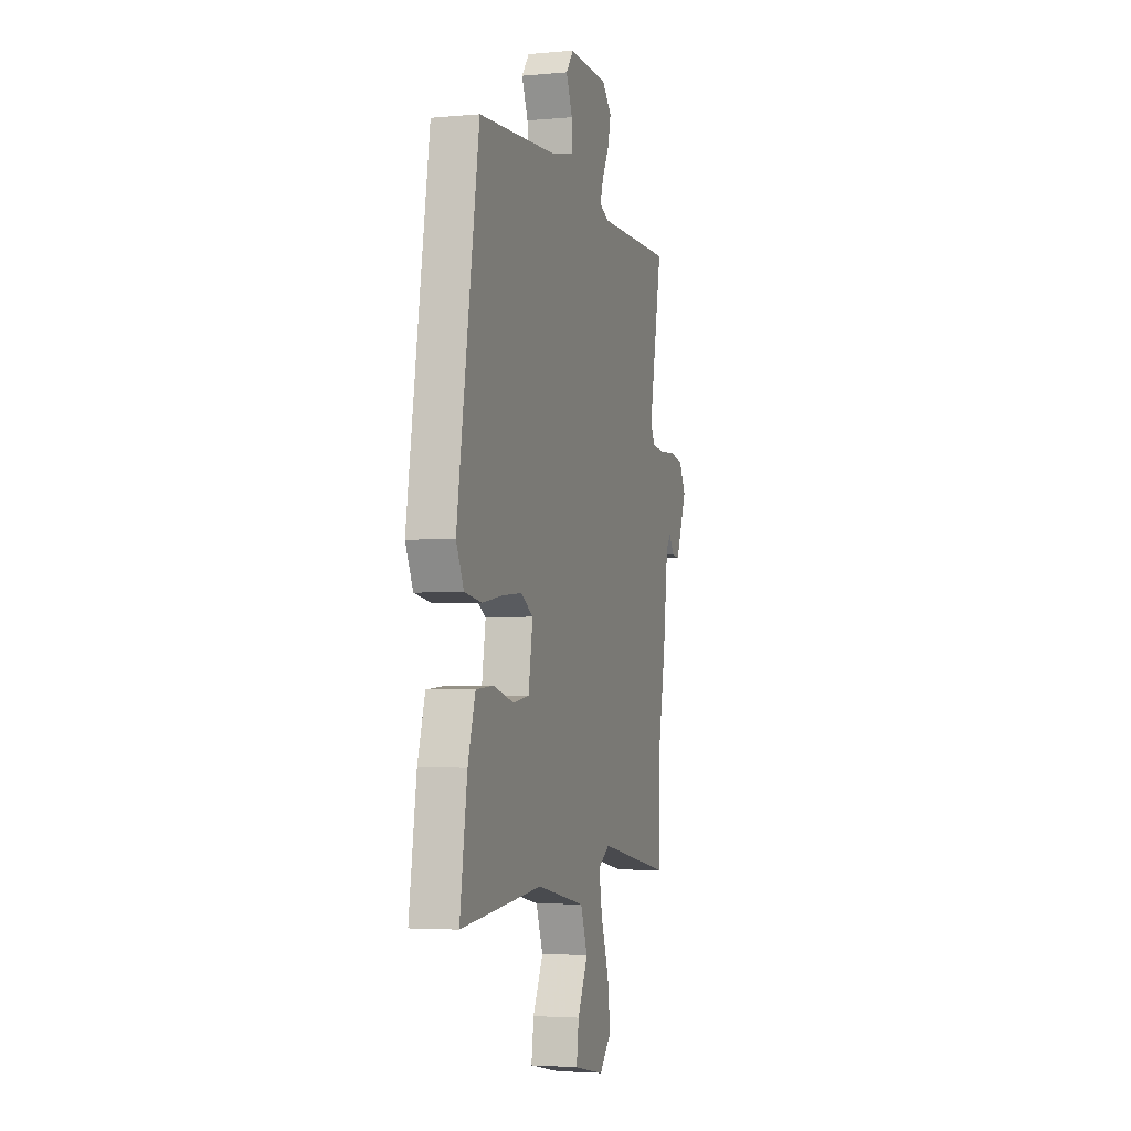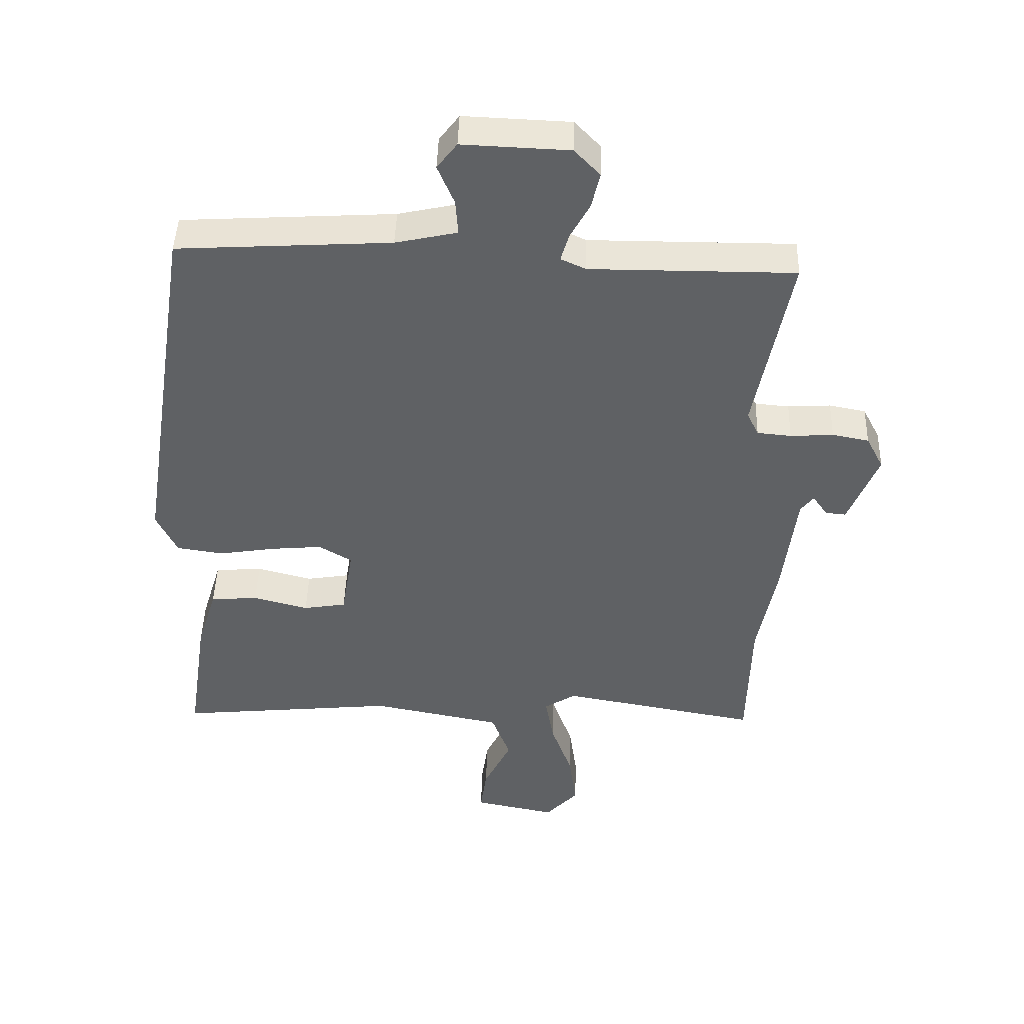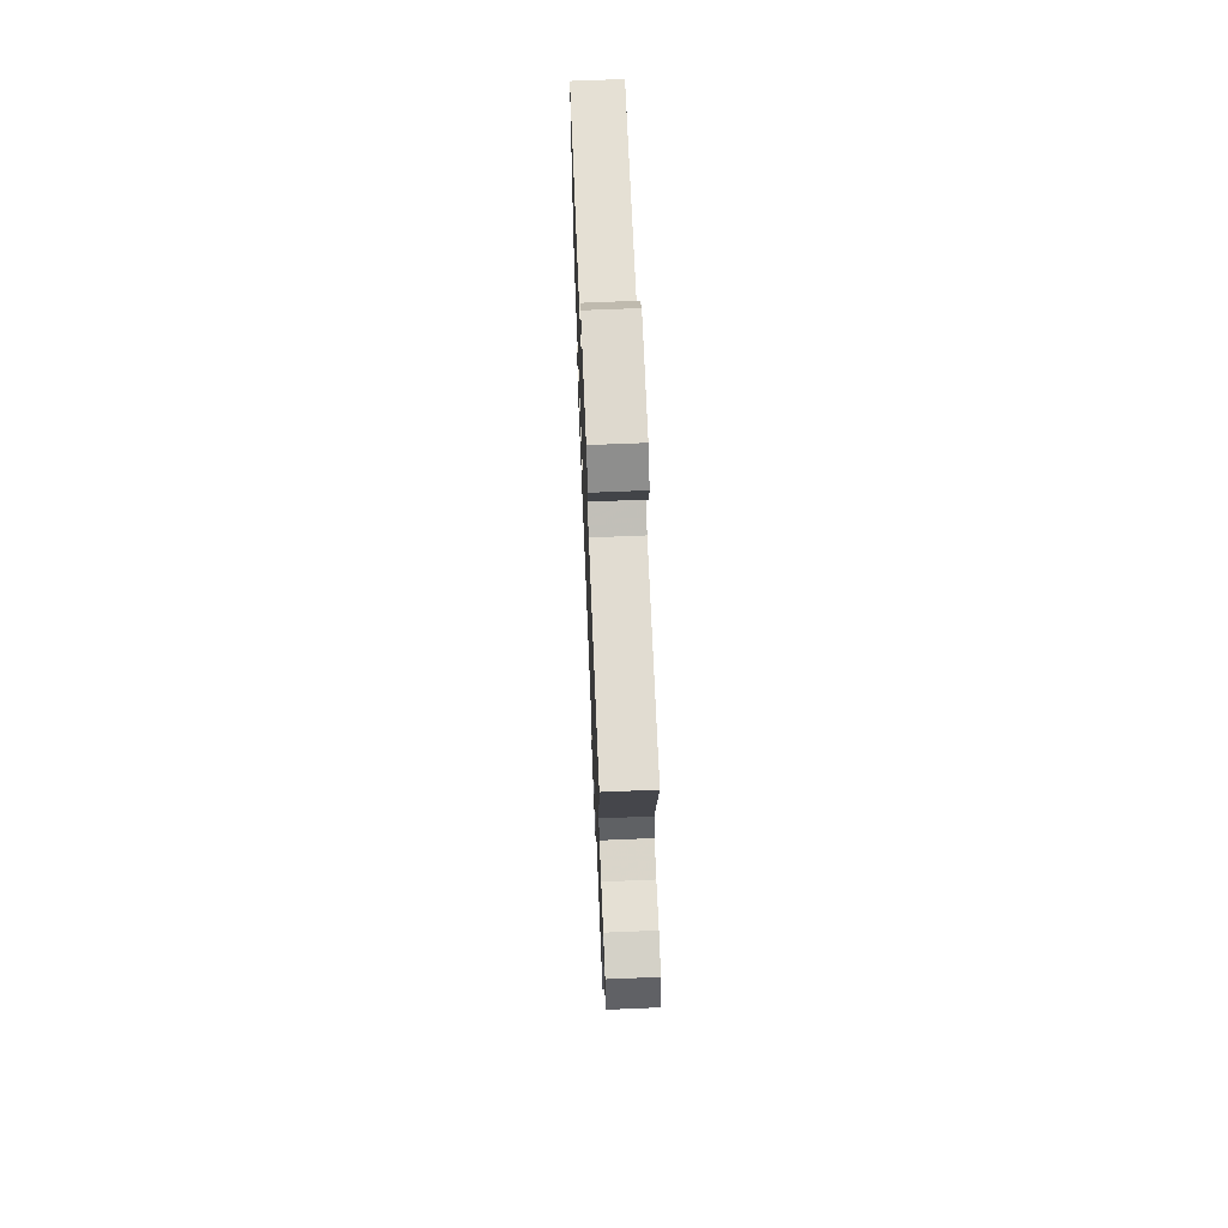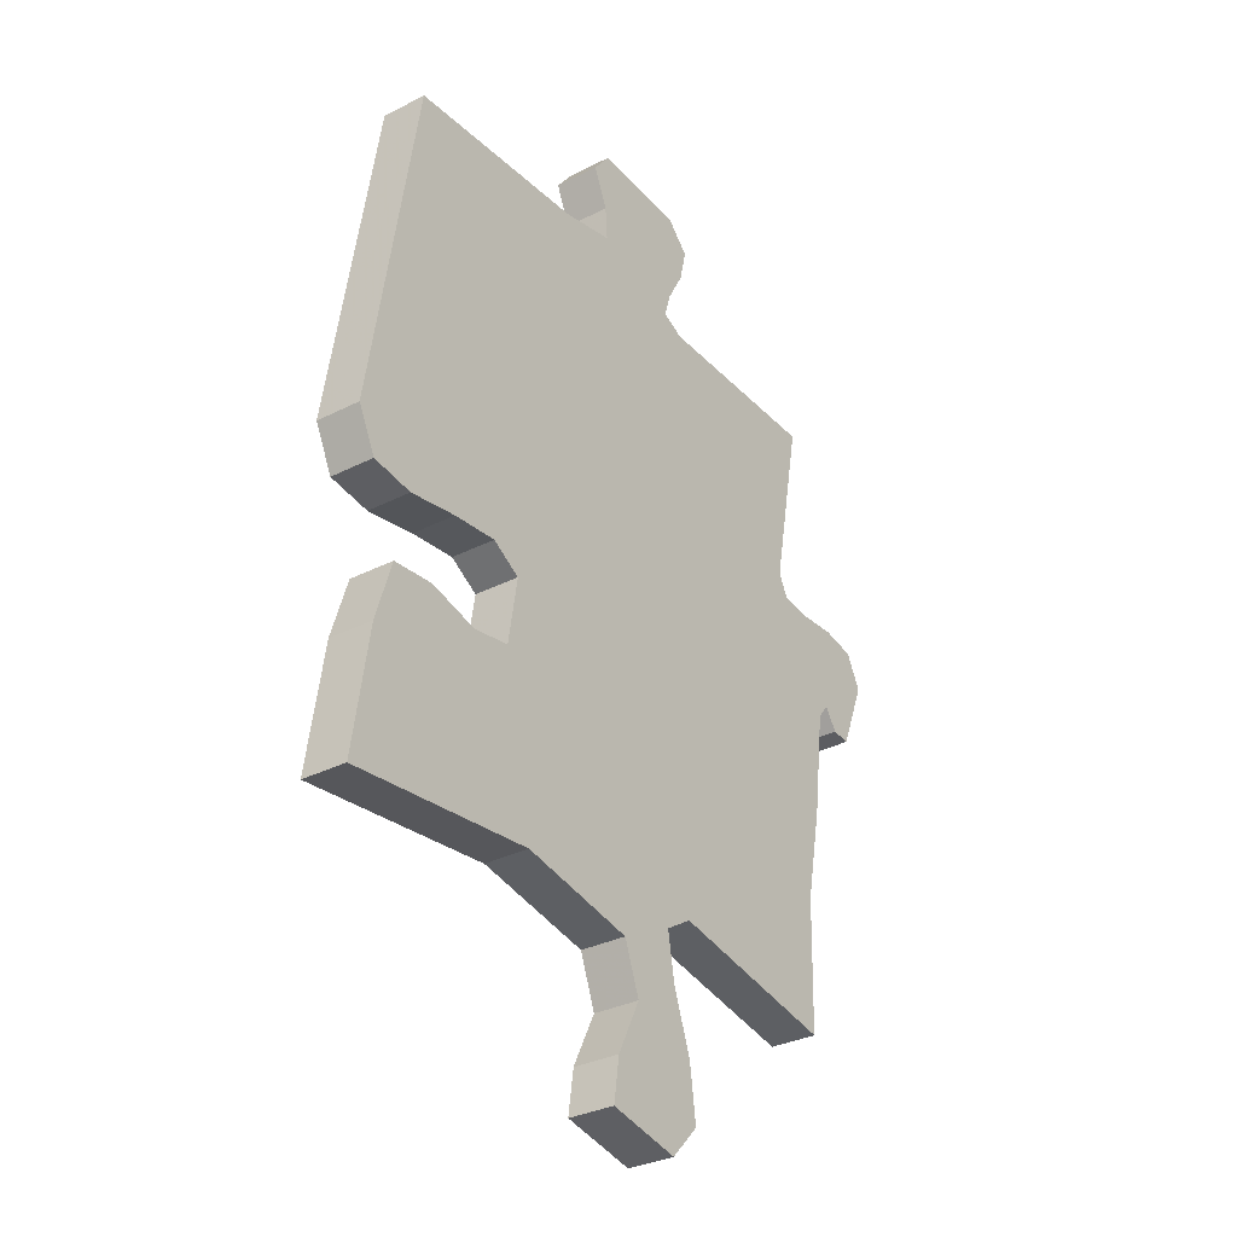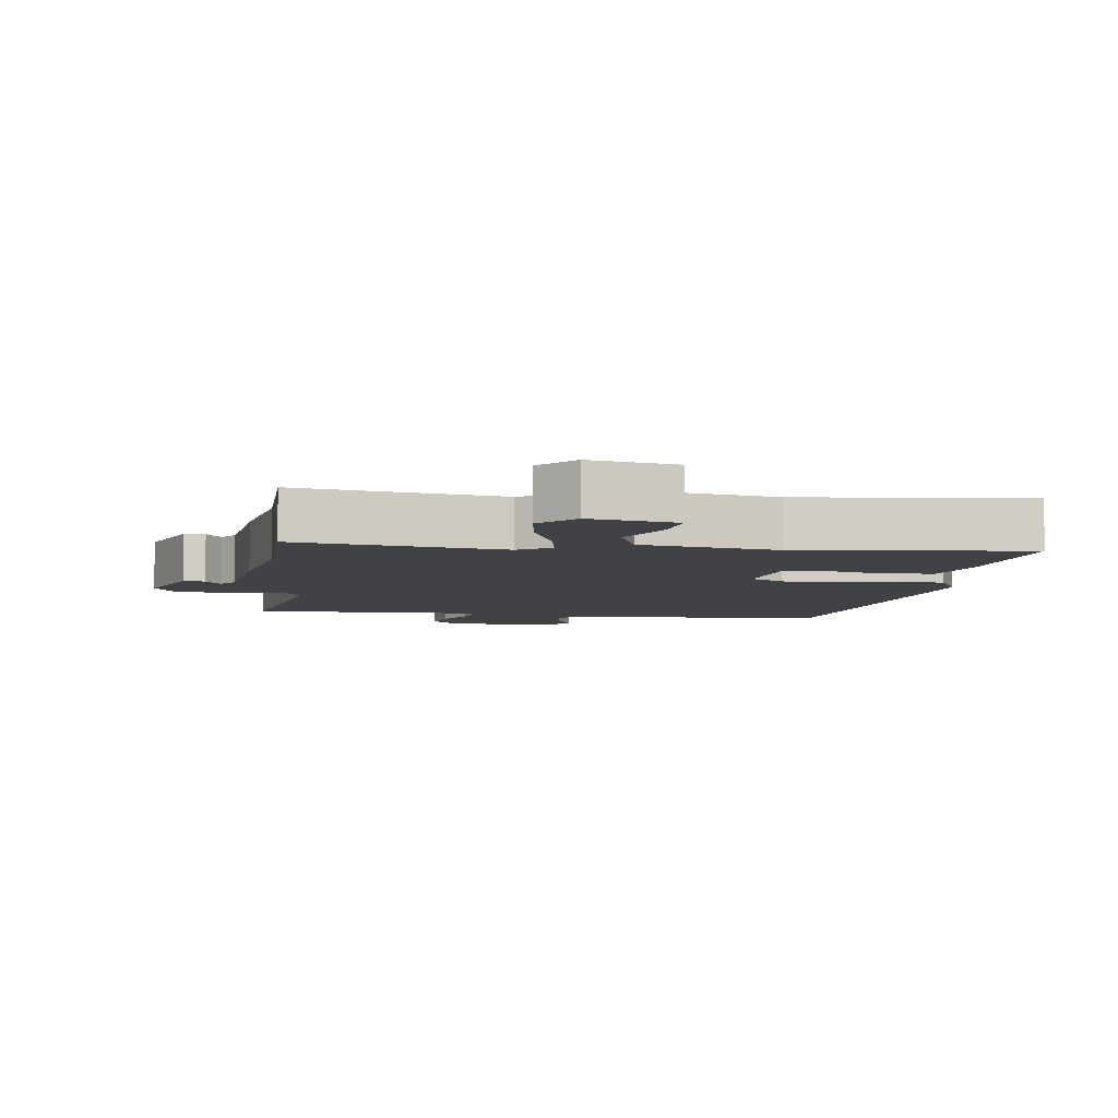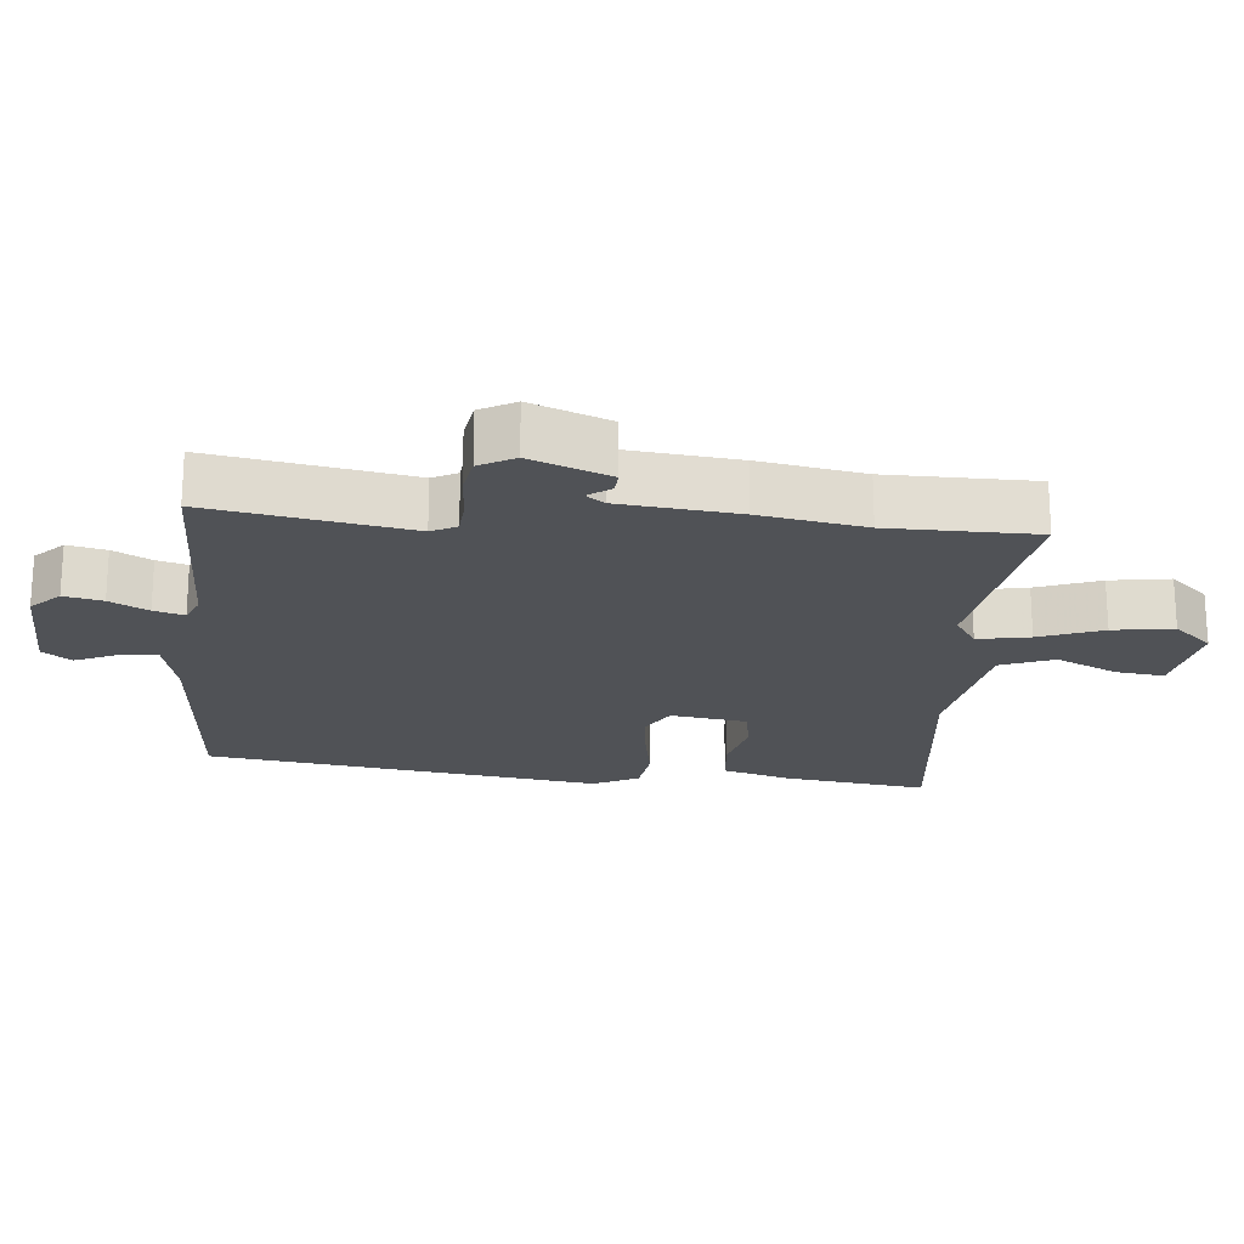
<metadata>
{"format":"obj","ext":"obj","renderer":"f3d","projection":"perspective","resolution":1024,"background":"white","views":[{"elev":-3.5,"azim":-73.0,"up":"+Z"},{"elev":44.8,"azim":1.7,"up":"+Z"},{"elev":69.0,"azim":87.6,"up":"+Z"},{"elev":-32.1,"azim":-54.4,"up":"+Z"},{"elev":-6.1,"azim":172.9,"up":"+Y"},{"elev":-21.0,"azim":85.7,"up":"+Y"}]}
</metadata>
<code>
v 0.504 0.07 -0.346
v 0.499 0.07 -0.561
v 0.19 0.07 -0.505
v 0.141 0.07 -0.536
v 0.154 0.07 -0.612
v 0.187 0.07 -0.705
v 0.199 0.07 -0.793
v 0.148 0.07 -0.848
v 0.02 0.07 -0.822
v 0.03 0.07 -0.751
v 0.073 0.07 -0.663
v 0.044 0.07 -0.585
v -0.16 0.07 -0.545
v -0.502 0.07 -0.578
v -0.471 0.07 -0.371
v -0.44 0.07 -0.27
v -0.366 0.07 -0.264
v -0.28 0.07 -0.287
v -0.213 0.07 -0.276
v -0.195 0.07 -0.165
v -0.246 0.07 -0.134
v -0.327 0.07 -0.141
v -0.415 0.07 -0.155
v -0.487 0.07 -0.144
v -0.519 0.07 -0.077
v -0.428 0.07 0.498
v -0.096 0.07 0.517
v 0 0.07 0.538
v -0.004 0.07 0.593
v -0.03 0.07 0.655
v 0.001 0.07 0.696
v 0.167 0.07 0.689
v 0.207 0.07 0.647
v 0.194 0.07 0.591
v 0.164 0.07 0.536
v 0.151 0.07 0.492
v 0.19 0.07 0.474
v 0.508 0.07 0.474
v 0.453 0.07 0.185
v 0.471 0.07 0.148
v 0.524 0.07 0.143
v 0.591 0.07 0.147
v 0.648 0.07 0.136
v 0.675 0.07 0.084
v 0.629 0.07 -0.031
v 0.597 0.07 -0.028
v 0.574 0.07 0.005
v 0.554 0.07 -0.021
v 0.533 0.07 -0.193
v 0.504 0 -0.346
v 0.499 0 -0.561
v 0.19 0 -0.505
v 0.141 0 -0.536
v 0.154 0 -0.612
v 0.187 0 -0.705
v 0.199 0 -0.793
v 0.148 0 -0.848
v 0.02 0 -0.822
v 0.03 0 -0.751
v 0.073 0 -0.663
v 0.044 0 -0.585
v -0.16 0 -0.545
v -0.502 0 -0.578
v -0.471 0 -0.371
v -0.44 0 -0.27
v -0.366 0 -0.264
v -0.28 0 -0.287
v -0.213 0 -0.276
v -0.195 0 -0.165
v -0.246 0 -0.134
v -0.327 0 -0.141
v -0.415 0 -0.155
v -0.487 0 -0.144
v -0.519 0 -0.077
v -0.428 0 0.498
v -0.096 0 0.517
v 0 0 0.538
v -0.004 0 0.593
v -0.03 0 0.655
v 0.001 0 0.696
v 0.167 0 0.689
v 0.207 0 0.647
v 0.194 0 0.591
v 0.164 0 0.536
v 0.151 0 0.492
v 0.19 0 0.474
v 0.508 0 0.474
v 0.453 0 0.185
v 0.471 0 0.148
v 0.524 0 0.143
v 0.591 0 0.147
v 0.648 0 0.136
v 0.675 0 0.084
v 0.629 0 -0.031
v 0.597 0 -0.028
v 0.574 0 0.005
v 0.554 0 -0.021
v 0.533 0 -0.193
f 48 49 1
f 45 46 47
f 44 45 47
f 43 44 47
f 42 43 47
f 41 42 47
f 40 41 47 48
f 37 38 39
f 36 37 39 40
f 33 34 35
f 32 33 35
f 31 32 35
f 30 31 35
f 29 30 35
f 28 29 35 36
f 40 48 1
f 36 40 1
f 28 36 1
f 27 28 1
f 25 26 27
f 24 25 27
f 23 24 27
f 22 23 27
f 16 17 18
f 15 16 18
f 14 15 18
f 13 14 18
f 12 13 18 19
f 9 10 11
f 8 9 11
f 7 8 11
f 6 7 11
f 5 6 11
f 4 5 11 12
f 12 19 20
f 4 12 20
f 3 4 20
f 2 3 20
f 1 2 20
f 27 1 20
f 27 20 21
f 21 22 27
f 50 98 97
f 96 95 94
f 96 94 93
f 96 93 92
f 96 92 91
f 96 91 90
f 97 96 90 89
f 88 87 86
f 89 88 86 85
f 84 83 82
f 84 82 81
f 84 81 80
f 84 80 79
f 84 79 78
f 85 84 78 77
f 50 97 89
f 50 89 85
f 50 85 77
f 50 77 76
f 76 75 74
f 76 74 73
f 76 73 72
f 76 72 71
f 67 66 65
f 67 65 64
f 67 64 63
f 67 63 62
f 68 67 62 61
f 60 59 58
f 60 58 57
f 60 57 56
f 60 56 55
f 60 55 54
f 61 60 54 53
f 69 68 61
f 69 61 53
f 69 53 52
f 69 52 51
f 69 51 50
f 69 50 76
f 70 69 76
f 76 71 70
f 1 50 51 2
f 2 51 52 3
f 3 52 53 4
f 4 53 54 5
f 5 54 55 6
f 6 55 56 7
f 7 56 57 8
f 8 57 58 9
f 9 58 59 10
f 10 59 60 11
f 11 60 61 12
f 12 61 62 13
f 13 62 63 14
f 14 63 64 15
f 15 64 65 16
f 16 65 66 17
f 17 66 67 18
f 18 67 68 19
f 19 68 69 20
f 20 69 70 21
f 21 70 71 22
f 22 71 72 23
f 23 72 73 24
f 24 73 74 25
f 25 74 75 26
f 26 75 76 27
f 27 76 77 28
f 28 77 78 29
f 29 78 79 30
f 30 79 80 31
f 31 80 81 32
f 32 81 82 33
f 33 82 83 34
f 34 83 84 35
f 35 84 85 36
f 36 85 86 37
f 37 86 87 38
f 38 87 88 39
f 39 88 89 40
f 40 89 90 41
f 41 90 91 42
f 42 91 92 43
f 43 92 93 44
f 44 93 94 45
f 45 94 95 46
f 46 95 96 47
f 47 96 97 48
f 48 97 98 49
f 49 98 50 1

</code>
